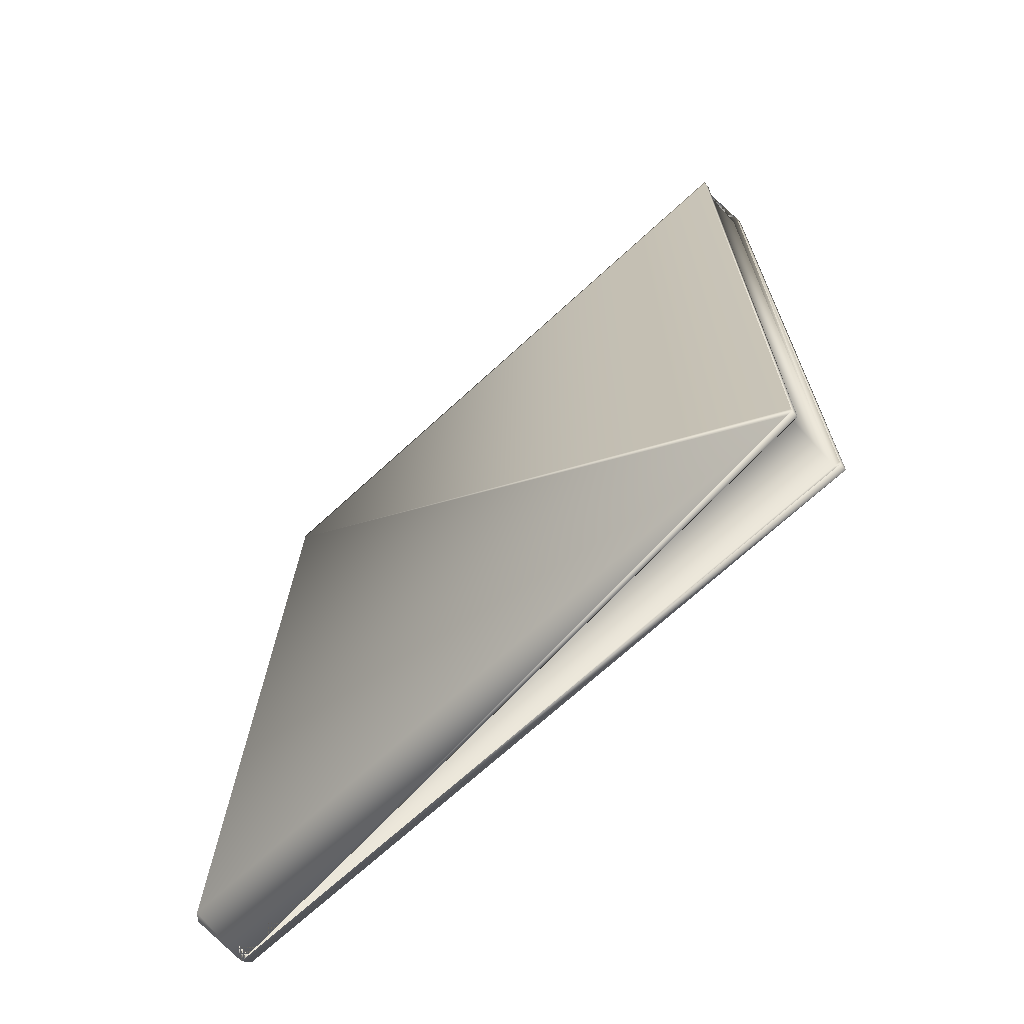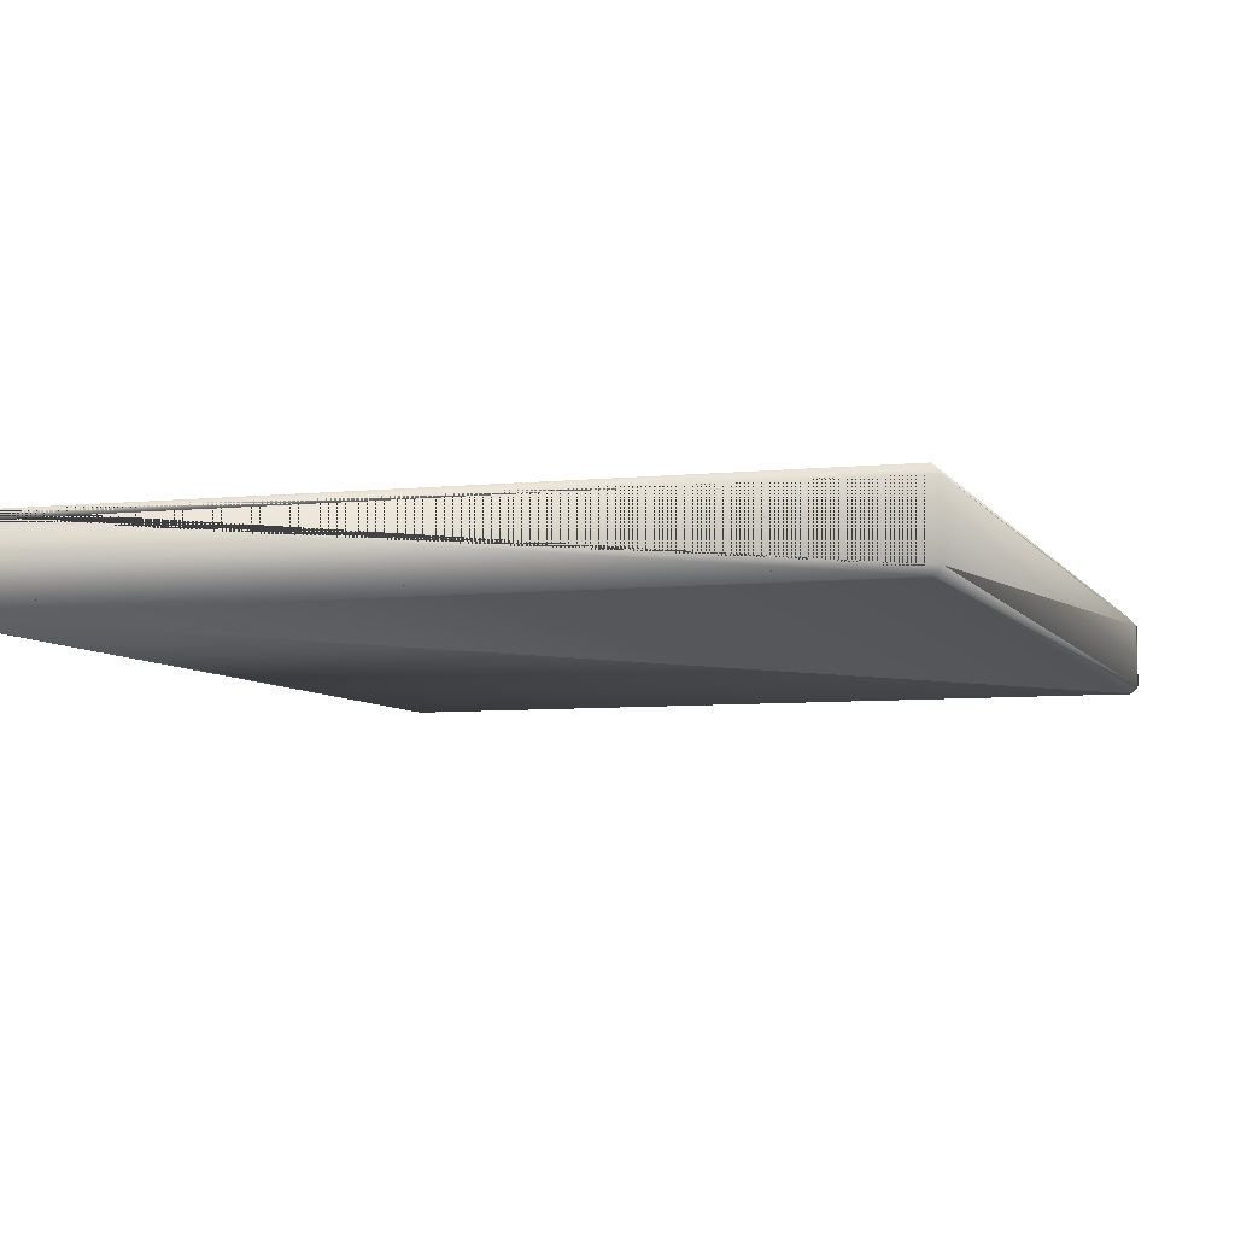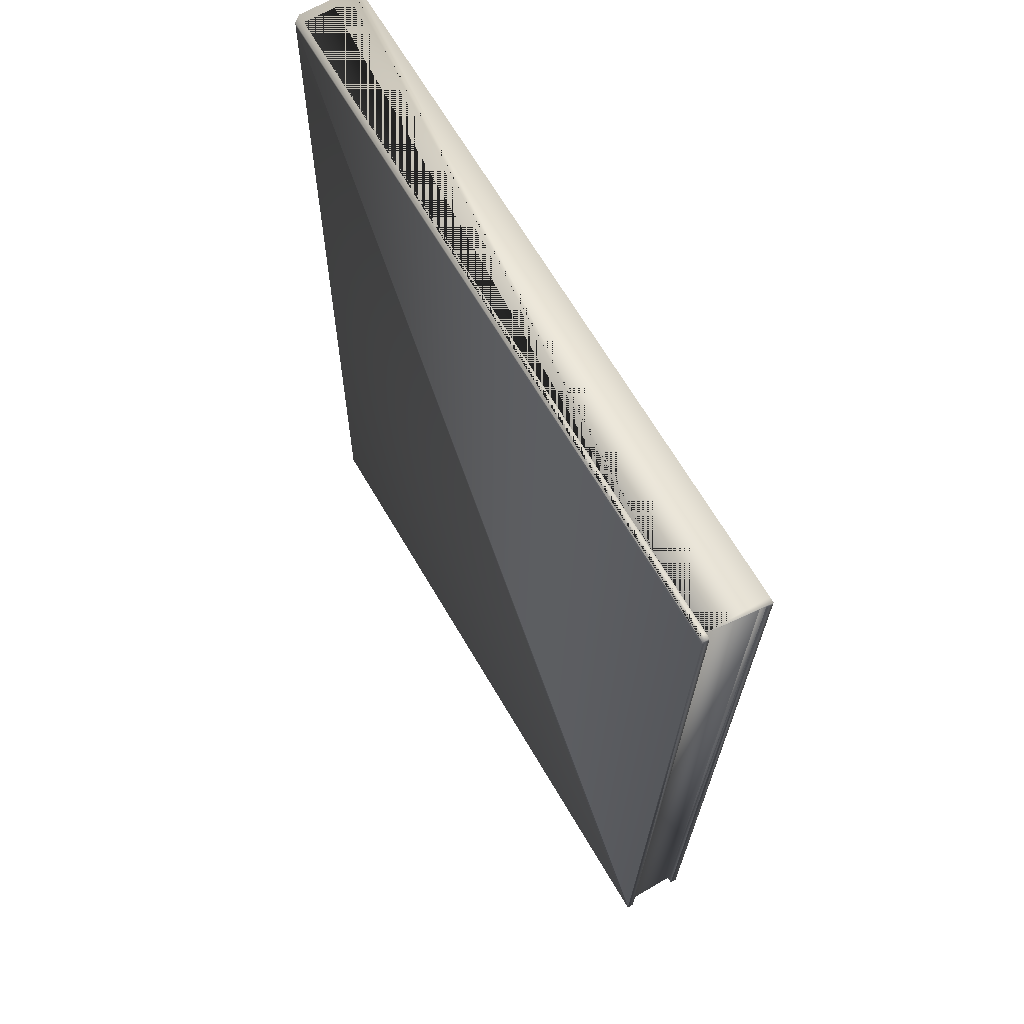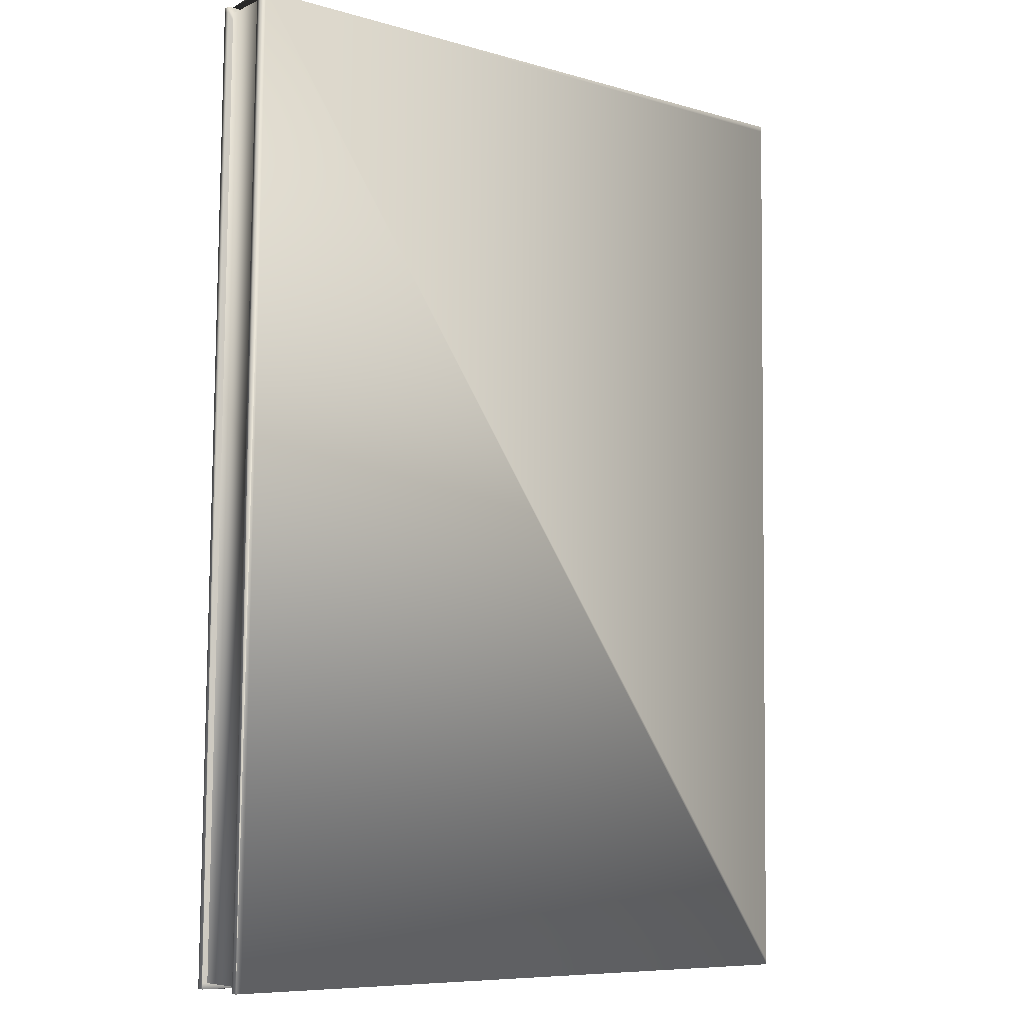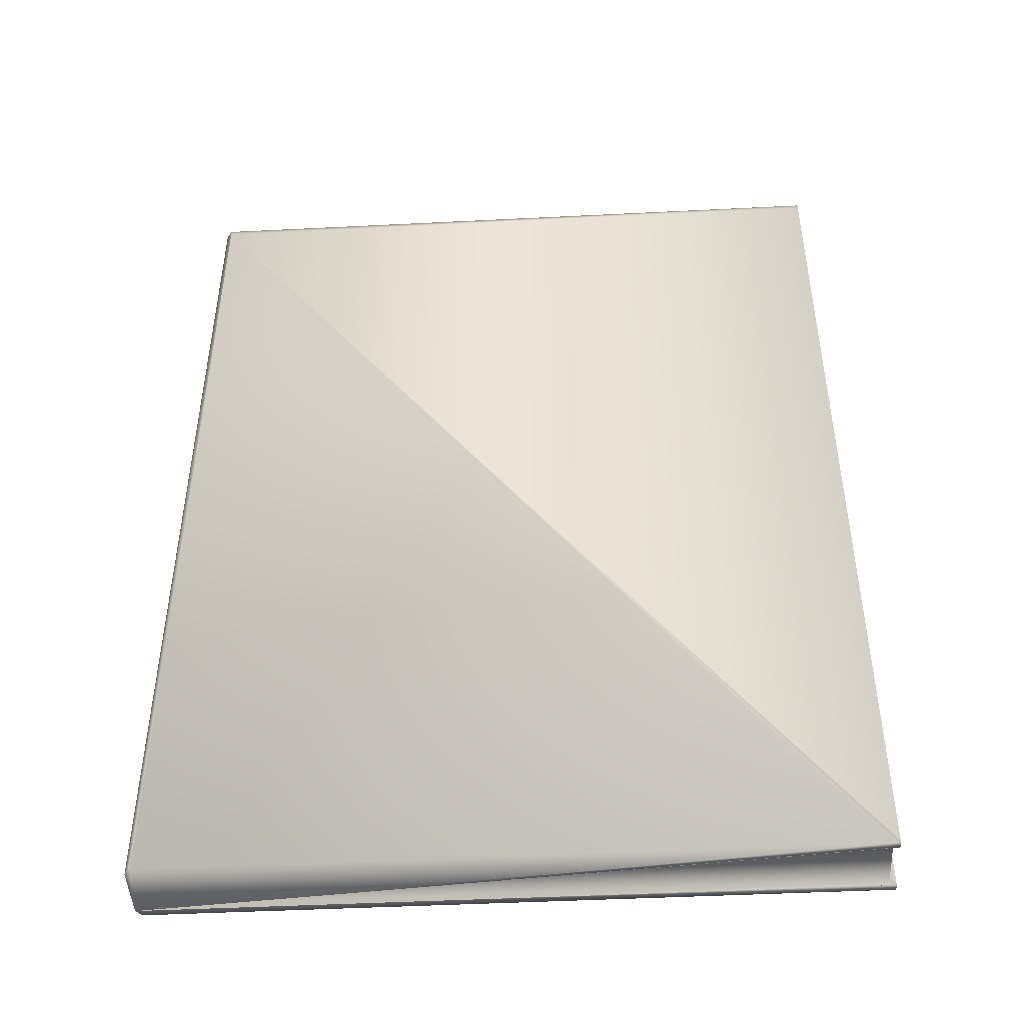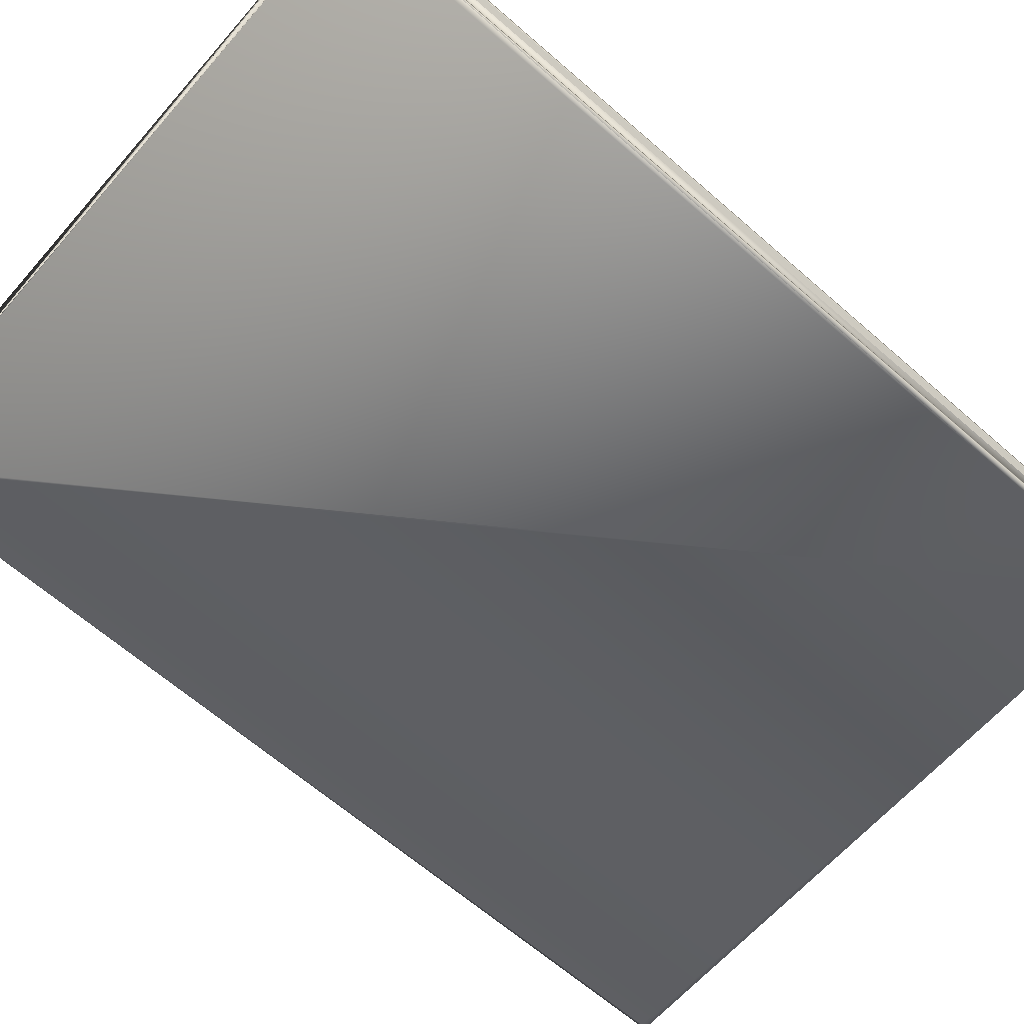
<metadata>
{"format":"obj","ext":"obj","renderer":"f3d","projection":"perspective","resolution":1024,"background":"white","views":[{"elev":-69.8,"azim":42.6,"up":"+Y"},{"elev":-6.7,"azim":-163.2,"up":"+Z"},{"elev":67.6,"azim":59.5,"up":"+Y"},{"elev":-8.1,"azim":141.6,"up":"+Y"},{"elev":-45.9,"azim":3.3,"up":"+Y"},{"elev":-63.8,"azim":48.8,"up":"+Z"}]}
</metadata>
<code>
o 13_Cube.017
v 1.567 1.164 0.7916
v 1.567 1.75 0.783
v 1.567 1.165 0.8335
v 1.567 1.75 0.8249
v 1.563 1.164 0.7958
v 1.563 1.165 0.8292
v 1.563 1.75 0.7872
v 1.563 1.75 0.8207
v 1.985 1.164 0.7958
v 1.985 1.75 0.7872
v 1.985 1.75 0.8207
v 1.985 1.165 0.8292
v 1.569 1.164 0.7958
v 1.569 1.165 0.8292
v 1.569 1.75 0.8207
v 1.569 1.75 0.7872
v 1.567 1.16 0.7917
v 1.985 1.16 0.7917
v 1.567 1.161 0.8335
v 1.985 1.161 0.8335
v 1.563 1.161 0.7959
v 1.563 1.161 0.8293
v 1.985 1.161 0.7959
v 1.985 1.161 0.8293
v 1.569 1.161 0.7959
v 1.569 1.161 0.8293
v 1.567 1.753 0.783
v 1.985 1.753 0.783
v 1.567 1.754 0.8248
v 1.985 1.754 0.8248
v 1.563 1.753 0.7872
v 1.563 1.754 0.8206
v 1.985 1.753 0.7872
v 1.985 1.754 0.8206
v 1.569 1.754 0.8206
v 1.569 1.753 0.7872
v 1.989 1.75 0.8249
v 1.989 1.165 0.8335
v 1.989 1.75 0.8207
v 1.989 1.165 0.8292
v 1.989 1.161 0.8335
v 1.989 1.161 0.8293
v 1.989 1.754 0.8248
v 1.989 1.754 0.8206
v 1.989 1.75 0.783
v 1.989 1.164 0.7916
v 1.989 1.164 0.7958
v 1.989 1.75 0.7872
v 1.989 1.16 0.7917
v 1.989 1.161 0.7959
v 1.989 1.753 0.783
v 1.989 1.753 0.7872
f 10 16 15 11
f 12 14 13 9
f 9 10 11 12
f 13 14 26 25
f 28 51 45 46 49 18 17 1 2 27
f 15 16 36 35
f 3 4 29 32 8 6 22 19
f 5 7 31 27 2 1 17 21
f 6 8 32 31 7 5 21 22
f 9 13 25 23 50 47 48 52 33 36 16 10
f 37 38 41 42 40 39 44 43
f 14 12 11 15 35 34 44 39 40 42 24 26
f 48 47 50 49 46 45 51 52
f 21 17 18 49 50 23 25 26 24 42 41 20 19 22
f 30 43 44 34 35 36 33 52 51 28 27 31 32 29
f 4 3 19 20 41 38 37 43 30 29

</code>
